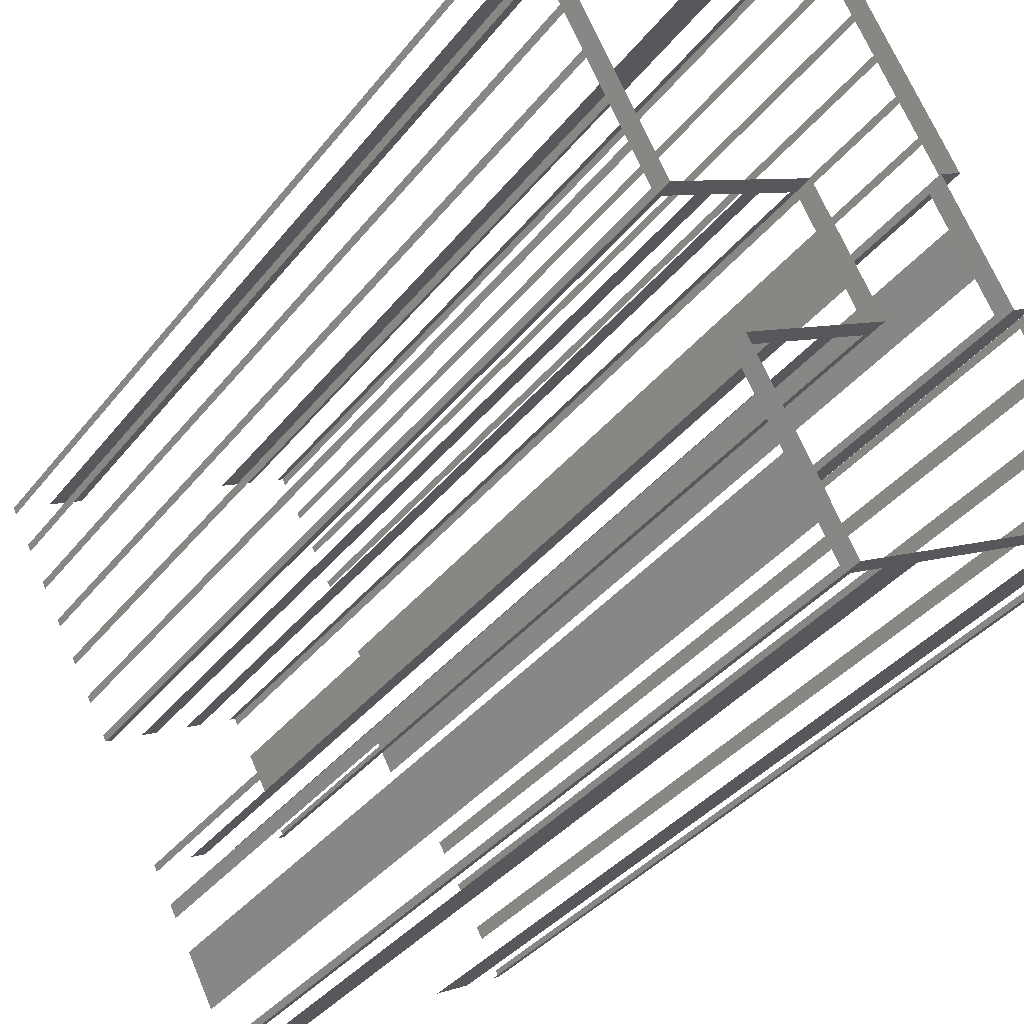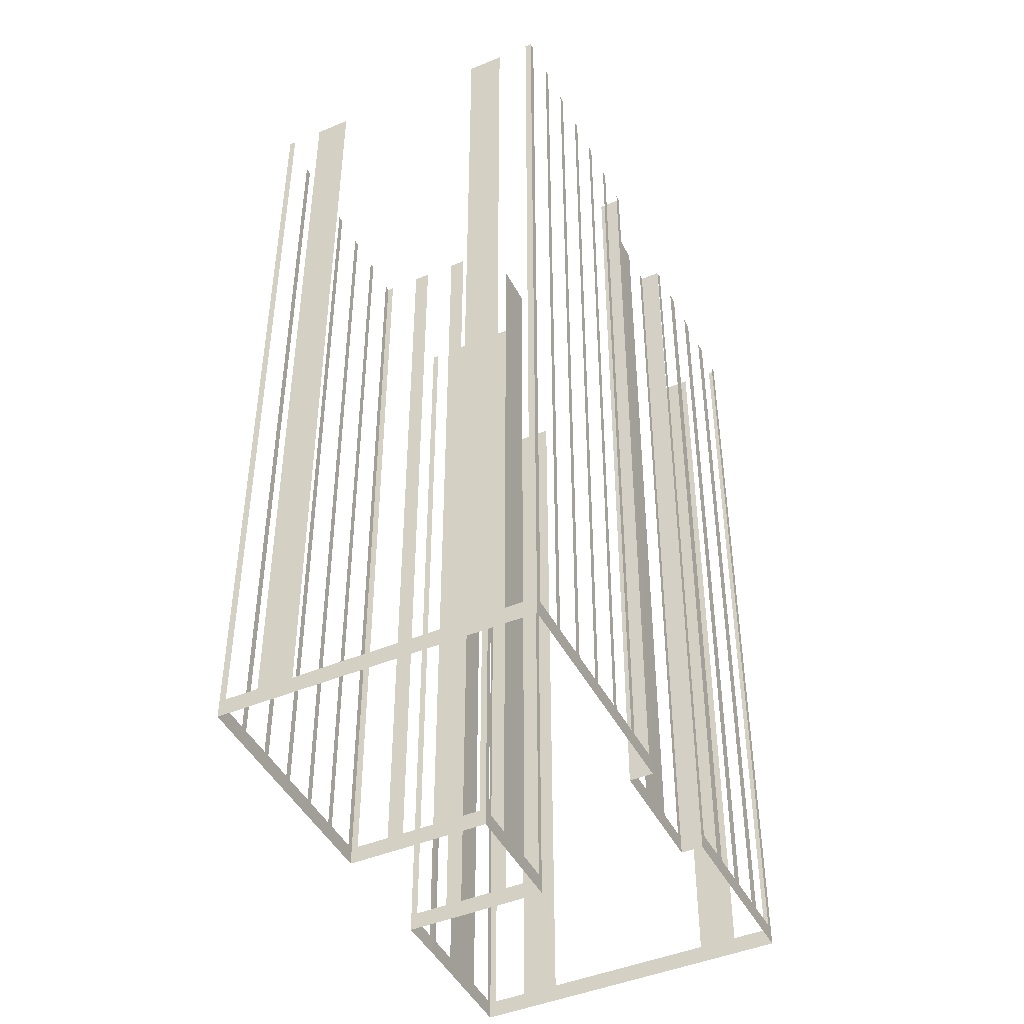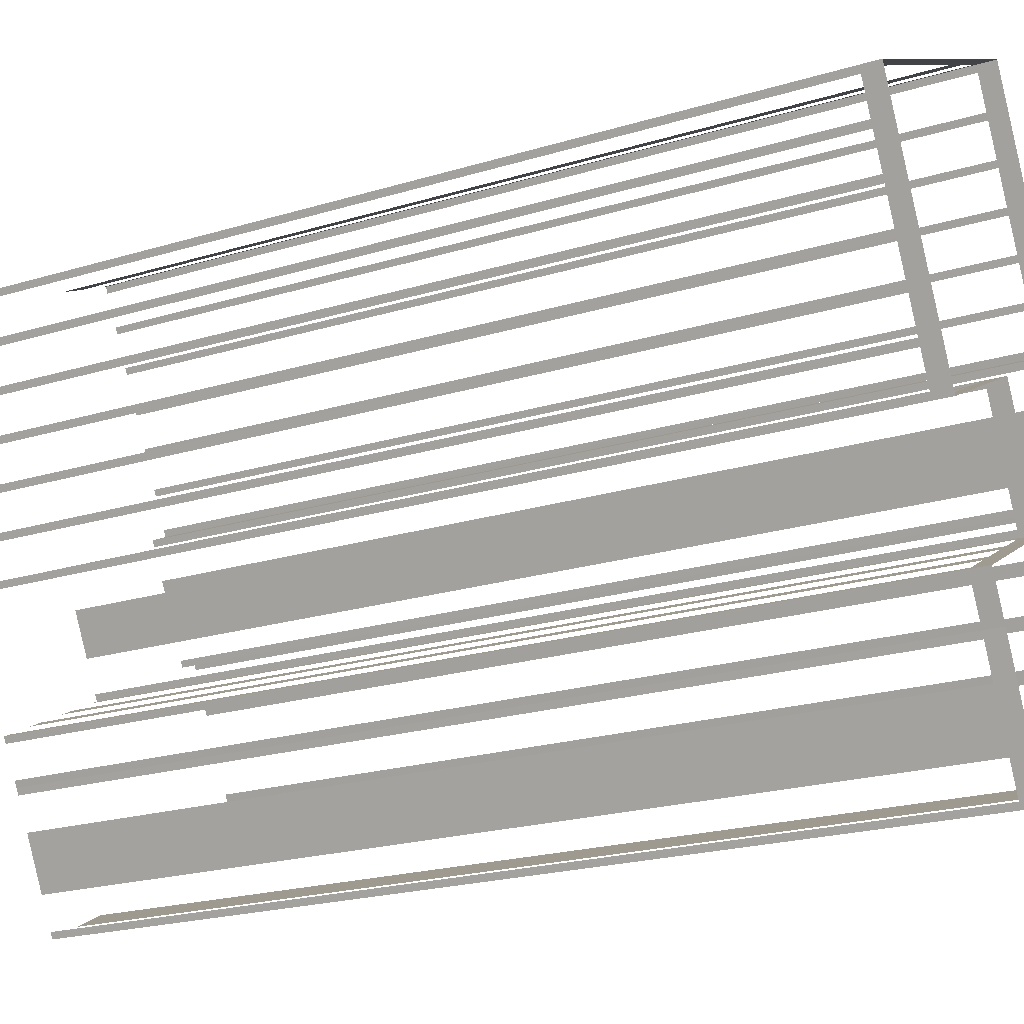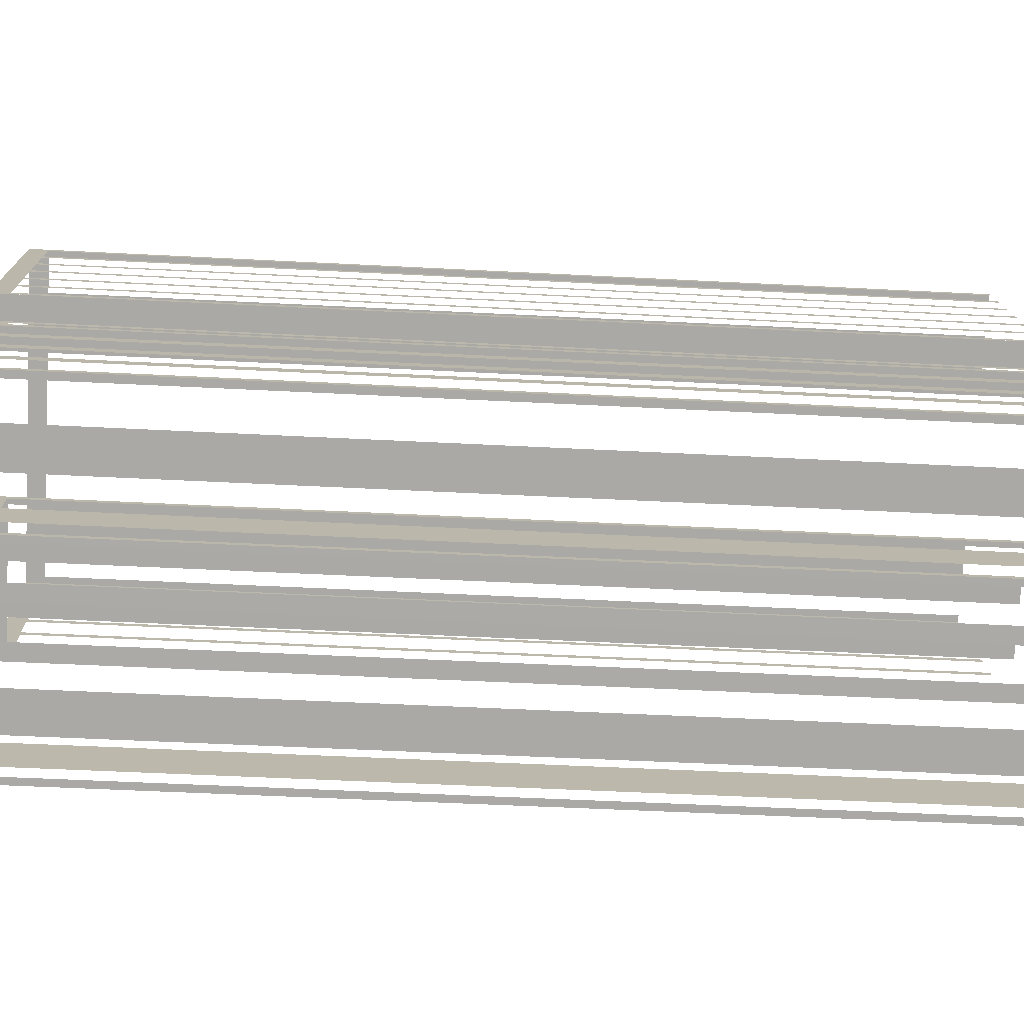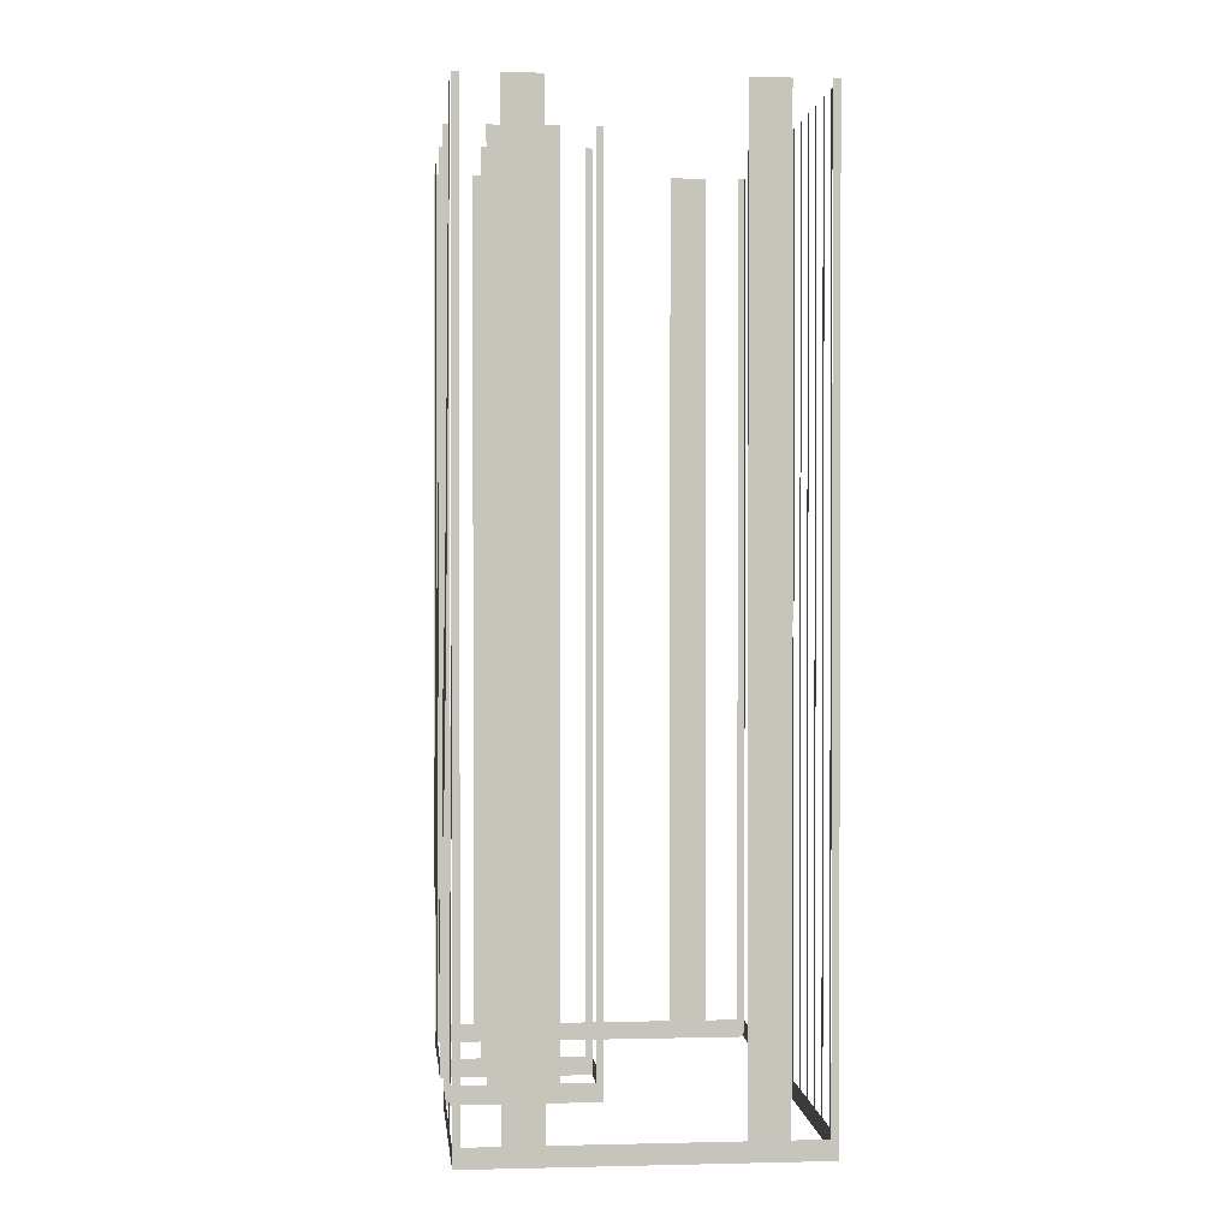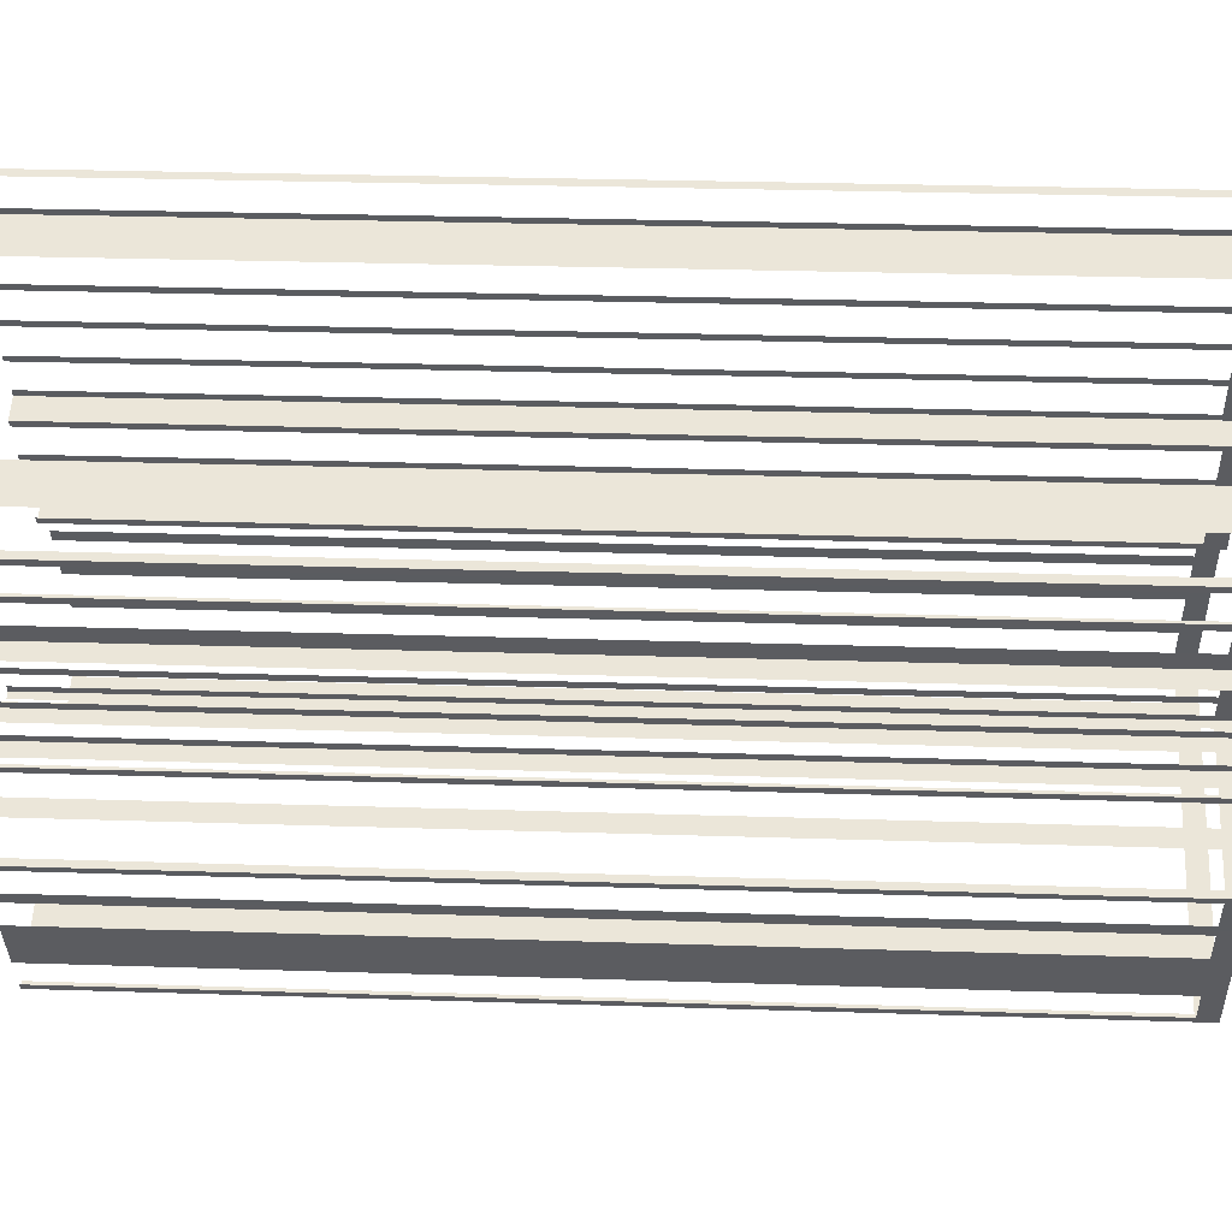
<metadata>
{"format":"obj","ext":"obj","renderer":"f3d","projection":"perspective","resolution":1024,"background":"white","views":[{"elev":-36.3,"azim":147.1,"up":"+Y"},{"elev":-45.3,"azim":177.8,"up":"+Z"},{"elev":-21.9,"azim":117.9,"up":"+Y"},{"elev":-47.6,"azim":-93.4,"up":"+Y"},{"elev":1.2,"azim":146.4,"up":"+Z"},{"elev":27.3,"azim":92.9,"up":"+Y"}]}
</metadata>
<code>
o geometryt000010000010000110010110000110000110100000100100st94
v 409.9 -299.8 613.2
v 410.2 -300 658.3
v 409.9 -299.8 658.3
v 408.4 -299 613.2
v 410.2 -300 612.3
v 408.4 -299 658.3
v 406.7 -298.1 658.3
v 406.7 -298.1 613.2
v 399.1 -294.1 613.2
v 395.5 -292.2 612.3
v 399.1 -294.1 658.3
v 397.4 -293.2 658.3
v 397.4 -293.2 613.2
v 395.8 -292.4 613.2
v 395.8 -292.4 658.3
v 395.5 -292.2 658.3
v 395.7 -291.9 613.2
v 395.5 -292.2 658.3
v 395.7 -291.9 658.3
v 396.5 -290.4 613.2
v 396.4 -290.7 612.3
v 395.5 -292.2 612.3
v 396.5 -290.4 658.3
v 396.8 -289.9 658.3
v 396.8 -289.9 613.2
v 397.7 -288.3 613.2
v 397.6 -288.5 612.3
v 397.7 -288.3 658.3
v 398 -287.8 658.3
v 398 -287.8 613.2
v 398.8 -286.3 613.2
v 398.7 -286.4 612.3
v 398.8 -286.3 658.3
v 399.1 -285.7 658.3
v 399.1 -285.7 613.2
v 399.9 -284.2 613.2
v 400.1 -283.9 612.3
v 399.9 -284.2 658.3
v 400.1 -283.9 658.3
v 401.1 -284.4 612.3
v 400.1 -283.9 612.3
v 400.1 -283.9 658.3
v 401.1 -284.4 658.3
v 401.2 -284.1 613.2
v 401.1 -284.4 658.3
v 401.2 -284.1 658.3
v 402 -282.6 613.2
v 401.1 -284.4 612.3
v 402 -282.6 658.3
v 403.1 -280.5 658.3
v 403.1 -280.5 613.2
v 404.1 -278.7 612.3
v 404 -279 613.2
v 404 -279 658.3
v 404.1 -278.7 658.3
v 403.2 -277.9 613.2
v 403.1 -278.2 658.3
v 403.2 -277.9 658.3
v 404 -276.3 613.2
v 404 -276.4 612.3
v 403.1 -278.2 612.3
v 404 -276.3 658.3
v 404.2 -276 658.3
v 404.2 -276 613.2
v 405 -274.5 613.2
v 405 -274.5 658.3
v 405.2 -274.2 658.3
v 405.2 -274.2 613.2
v 406 -272.7 613.2
v 406 -272.7 658.3
v 406.2 -272.4 658.3
v 406.2 -272.4 613.2
v 407 -270.9 613.2
v 409.1 -267 612.3
v 407 -270.9 658.3
v 407.2 -270.6 658.3
v 407.2 -270.6 613.2
v 408 -269.1 613.2
v 408 -269.1 658.3
v 408.2 -268.8 658.3
v 408.2 -268.8 613.2
v 409 -267.3 613.2
v 409 -267.3 658.3
v 409.1 -267 658.3
v 403.1 -278.2 612.3
v 404.1 -278.7 612.3
v 404.1 -278.7 658.3
v 403.1 -278.2 658.3
v 410.8 -282.8 613.2
v 411 -282.4 658.3
v 410.8 -282.8 658.3
v 410 -284.3 613.2
v 411 -282.4 612.3
v 410 -284.3 658.3
v 408.9 -286.3 658.3
v 408.9 -286.3 613.2
v 408.1 -287.9 613.2
v 407.9 -288.2 612.3
v 408.1 -287.9 658.3
v 407.9 -288.2 658.3
v 408.2 -288.3 613.2
v 407.9 -288.2 658.3
v 408.2 -288.3 658.3
v 409.7 -289.1 613.2
v 407.9 -288.2 612.3
v 409.7 -289.1 658.3
v 410.5 -289.5 658.3
v 410.5 -289.5 613.2
v 412 -290.3 613.2
v 412 -290.3 658.3
v 412.8 -290.7 658.3
v 412.8 -290.7 613.2
v 414.6 -291.7 612.3
v 414.3 -291.6 613.2
v 414.3 -291.6 658.3
v 414.6 -291.7 658.3
v 409.4 -267.1 613.2
v 409.1 -267 658.3
v 409.4 -267.1 658.3
v 411 -267.9 613.2
v 409.1 -267 612.3
v 411 -267.9 658.3
v 412.6 -268.8 658.3
v 412.6 -268.8 613.2
v 420.2 -272.8 613.2
v 420.2 -272.8 658.3
v 421.9 -273.7 658.3
v 421.9 -273.7 613.2
v 423.7 -274.7 612.3
v 423.4 -274.5 613.2
v 423.4 -274.5 658.3
v 423.7 -274.7 658.3
v 413.3 -294.1 613.2
v 413.5 -293.8 658.3
v 413.3 -294.1 658.3
v 412.5 -295.6 613.2
v 413.5 -293.8 612.3
v 412.5 -295.6 658.3
v 411.2 -298.2 658.3
v 411.2 -298.2 613.2
v 410.4 -299.7 613.2
v 410.2 -300 612.3
v 410.4 -299.7 658.3
v 410.2 -300 658.3
v 417.4 -285.8 613.2
v 417.7 -286 658.3
v 417.4 -285.8 658.3
v 415.8 -285 613.2
v 417.7 -286 612.3
v 415.8 -285 658.3
v 415.1 -284.6 658.3
v 415.1 -284.6 613.2
v 413.6 -283.8 613.2
v 411 -282.4 612.3
v 413.6 -283.8 658.3
v 412.8 -283.4 658.3
v 412.8 -283.4 613.2
v 411.3 -282.6 613.2
v 411.3 -282.6 658.3
v 411 -282.4 658.3
v 414.4 -292 613.2
v 414.6 -291.7 658.3
v 414.4 -292 658.3
v 413.5 -293.8 612.3
v 413.6 -293.5 613.2
v 414.6 -291.7 612.3
v 413.6 -293.5 658.3
v 413.5 -293.8 658.3
v 423.5 -275 613.2
v 423.7 -274.7 658.3
v 423.5 -275 658.3
v 422.7 -276.5 613.2
v 423.7 -274.7 612.3
v 422.7 -276.5 658.3
v 422.6 -276.8 658.3
v 422.6 -276.8 613.2
v 421.8 -278.4 613.2
v 421.8 -278.4 658.3
v 421.6 -278.7 658.3
v 421.6 -278.7 613.2
v 420.8 -280.2 613.2
v 420.8 -280.2 658.3
v 420.6 -280.5 658.3
v 420.6 -280.5 613.2
v 417.7 -286 612.3
v 419.8 -282 613.2
v 419.8 -282 658.3
v 419.6 -282.3 658.3
v 419.6 -282.3 613.2
v 418.8 -283.9 613.2
v 418.8 -283.9 658.3
v 418.6 -284.2 658.3
v 418.6 -284.2 613.2
v 417.8 -285.7 613.2
v 417.8 -285.7 658.3
v 417.7 -286 658.3
f 1 2 3
f 4 5 1
f 2 1 5
f 6 7 4
f 7 8 4
f 8 5 4
f 9 10 8
f 8 10 5
f 11 12 9
f 12 13 9
f 13 10 9
f 14 10 13
f 15 16 14
f 16 10 14
f 21 22 17
f 18 17 22
f 20 25 21
f 21 25 27
f 28 29 26
f 29 30 26
f 27 26 30
f 27 30 32
f 31 35 32
f 36 37 35
f 35 37 32
f 39 37 36
f 40 41 42
f 40 42 43
f 44 45 46
f 47 48 44
f 45 44 48
f 49 50 47
f 50 51 47
f 51 52 47
f 52 48 47
f 53 52 51
f 54 55 53
f 55 52 53
f 56 57 58
f 60 61 56
f 57 56 61
f 62 63 59
f 63 64 59
f 66 67 65
f 67 68 65
f 70 71 69
f 71 72 69
f 72 74 60
f 79 80 78
f 80 81 78
f 83 84 82
f 84 74 82
f 85 86 87
f 85 87 88
f 89 90 91
f 92 93 89
f 90 89 93
f 94 95 92
f 95 96 92
f 96 93 92
f 97 98 96
f 96 98 93
f 99 100 97
f 100 98 97
f 101 102 103
f 104 105 101
f 102 101 105
f 106 107 104
f 107 108 104
f 108 105 104
f 108 109 105
f 110 111 109
f 111 112 109
f 112 113 109
f 109 113 105
f 114 113 112
f 115 116 114
f 116 113 114
f 117 118 119
f 120 121 117
f 118 117 121
f 122 123 120
f 123 124 120
f 124 121 120
f 124 125 121
f 126 127 125
f 127 128 125
f 128 129 125
f 125 129 121
f 130 129 128
f 131 132 130
f 132 129 130
f 136 137 133
f 134 133 137
f 138 139 136
f 139 140 136
f 140 137 136
f 141 142 140
f 144 142 141
f 145 146 147
f 150 151 148
f 151 152 148
f 153 154 152
f 152 154 149
f 155 156 153
f 156 157 153
f 158 154 157
f 159 160 158
f 160 154 158
f 161 162 163
f 164 161 165
f 164 166 161
f 162 161 166
f 167 168 165
f 168 164 165
f 169 170 171
f 172 173 169
f 170 169 173
f 174 175 172
f 175 176 172
f 176 173 172
f 176 177 173
f 178 179 177
f 179 180 177
f 180 181 173
f 182 183 181
f 183 184 181
f 181 185 173
f 186 185 184
f 187 188 186
f 188 189 186
f 190 185 189
f 191 192 190
f 192 193 190
f 193 185 190
f 194 185 193
f 195 196 194
f 196 185 194
f 17 18 19
f 20 21 17
f 23 24 20
f 24 25 20
f 25 26 27
f 30 31 32
f 33 34 31
f 34 35 31
f 38 39 36
f 59 60 56
f 64 60 59
f 64 65 60
f 65 68 60
f 68 69 60
f 69 72 60
f 73 74 72
f 75 76 73
f 76 77 73
f 77 74 73
f 78 74 77
f 81 74 78
f 82 74 81
f 133 134 135
f 140 142 137
f 143 144 141
f 148 149 145
f 146 145 149
f 152 149 148
f 157 154 153
f 177 180 173
f 184 185 181
f 189 185 186

</code>
